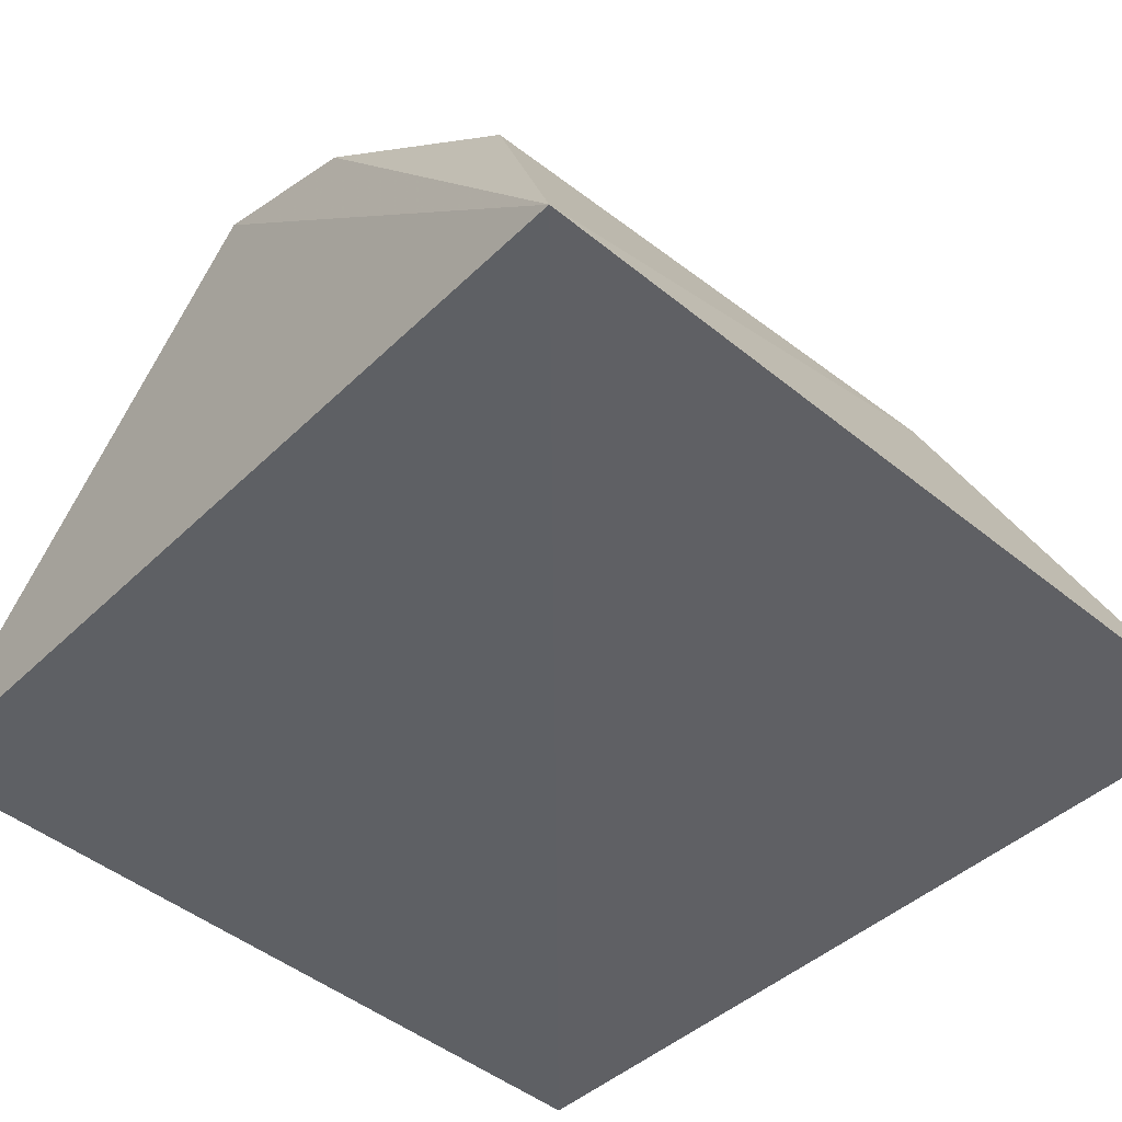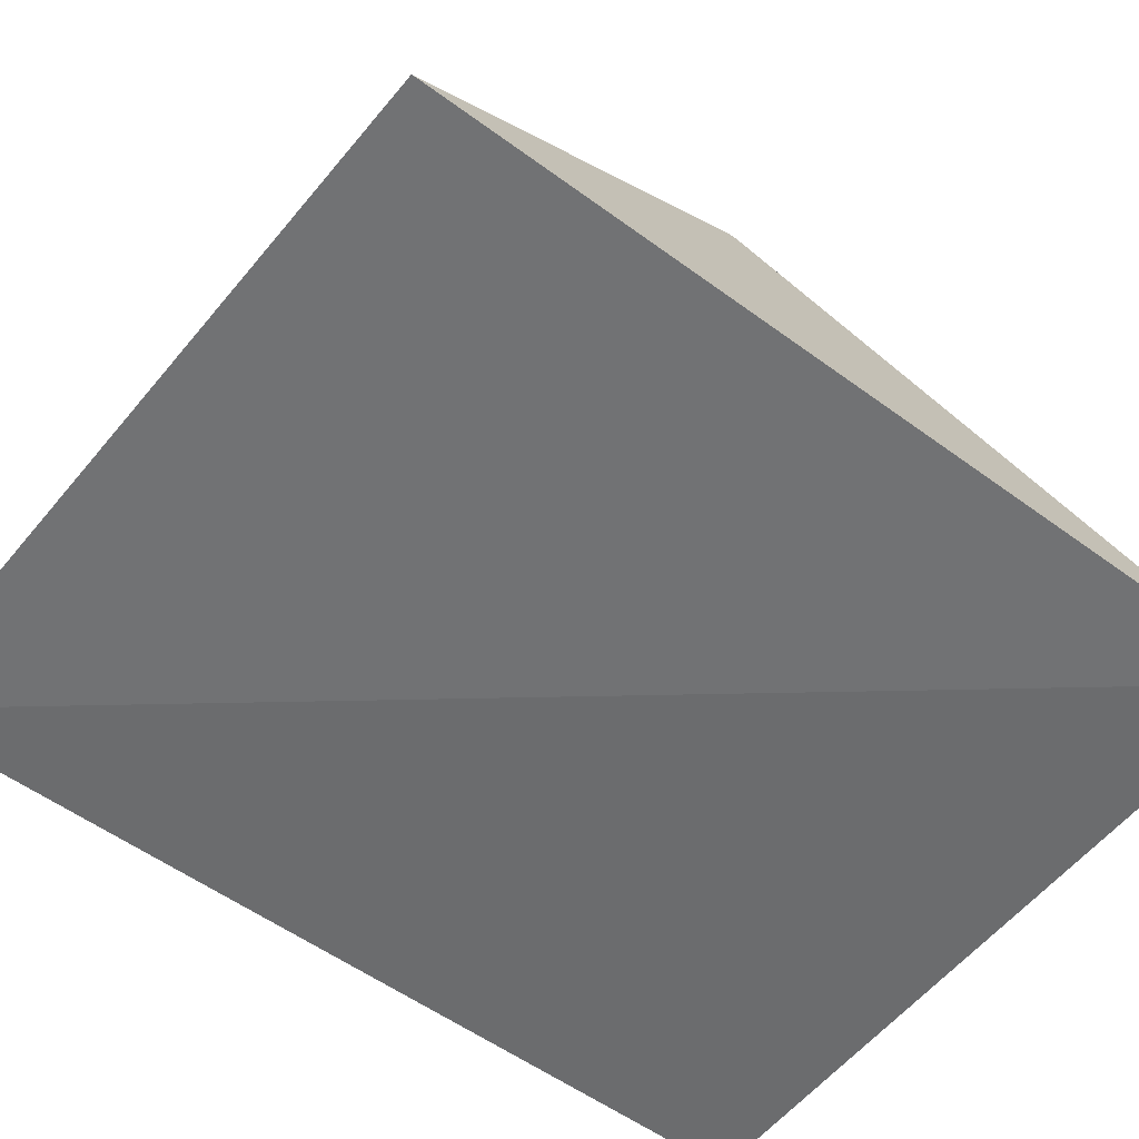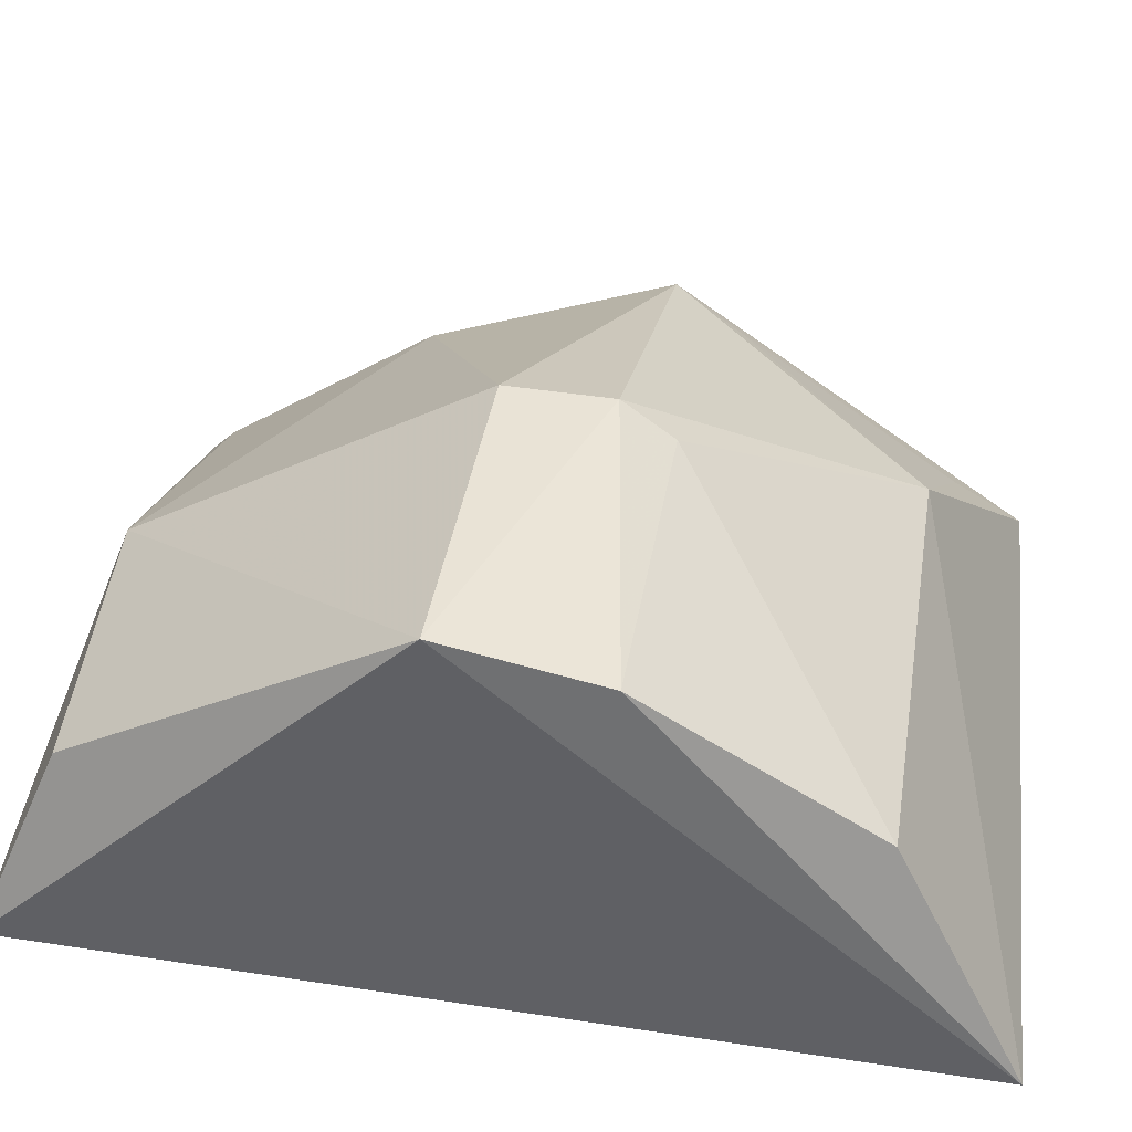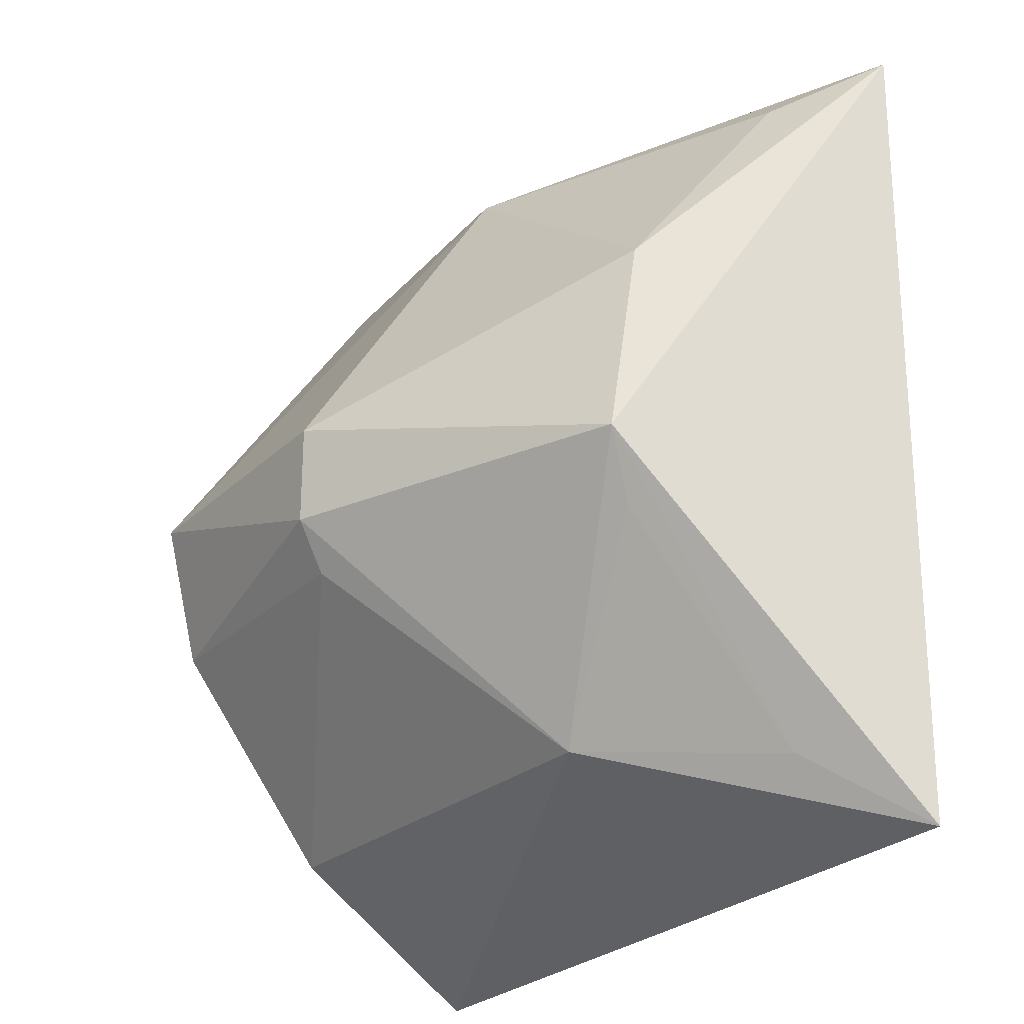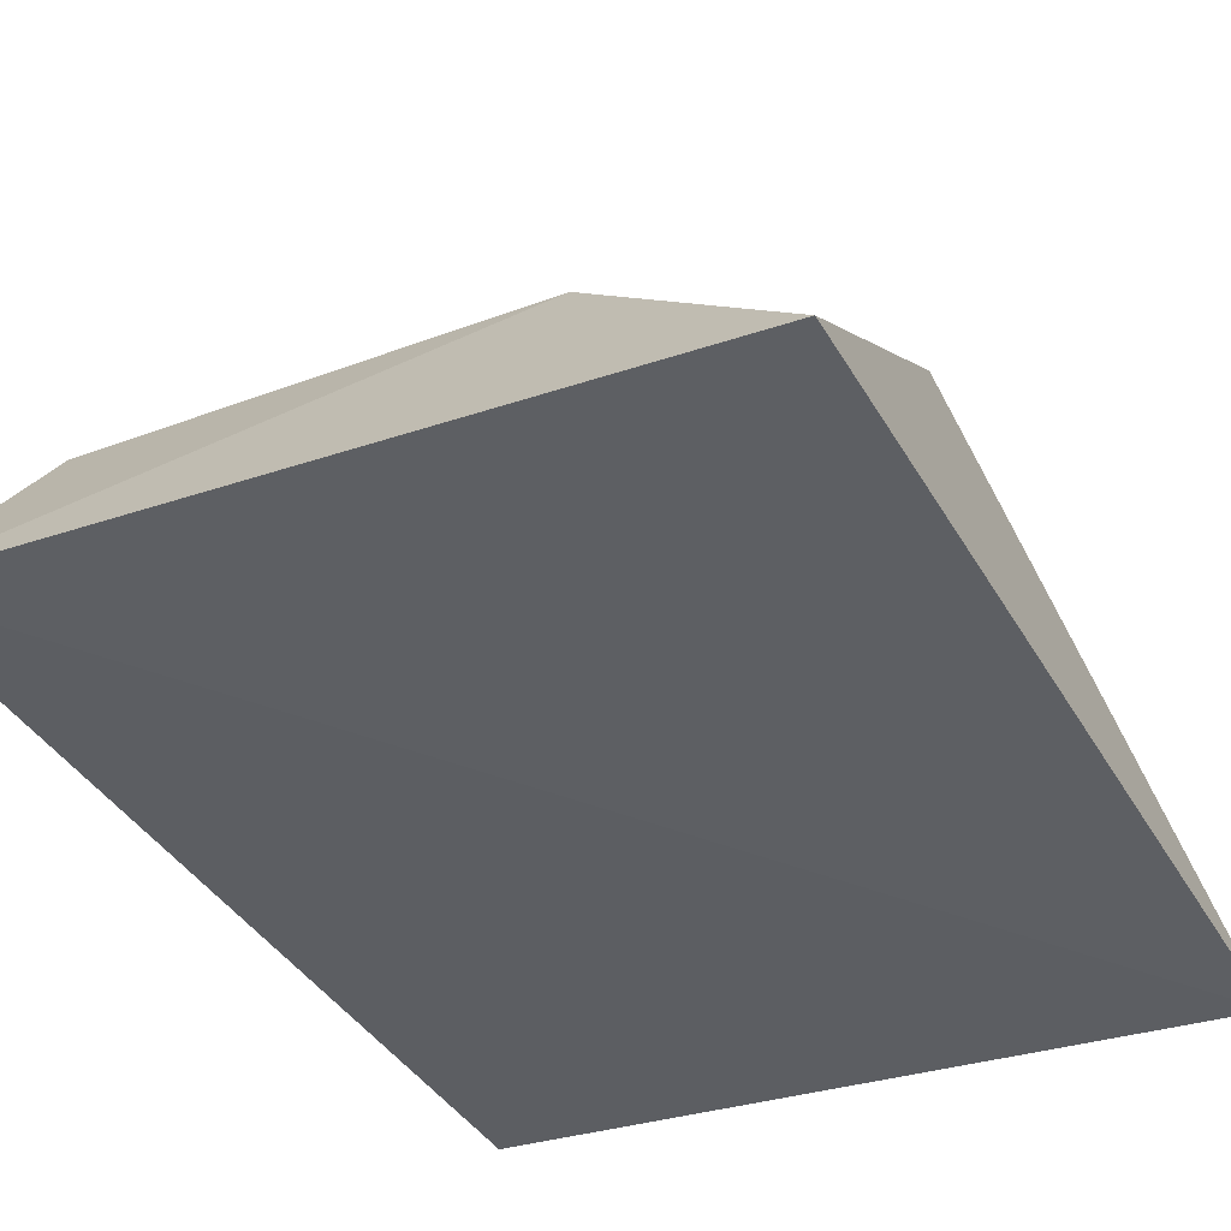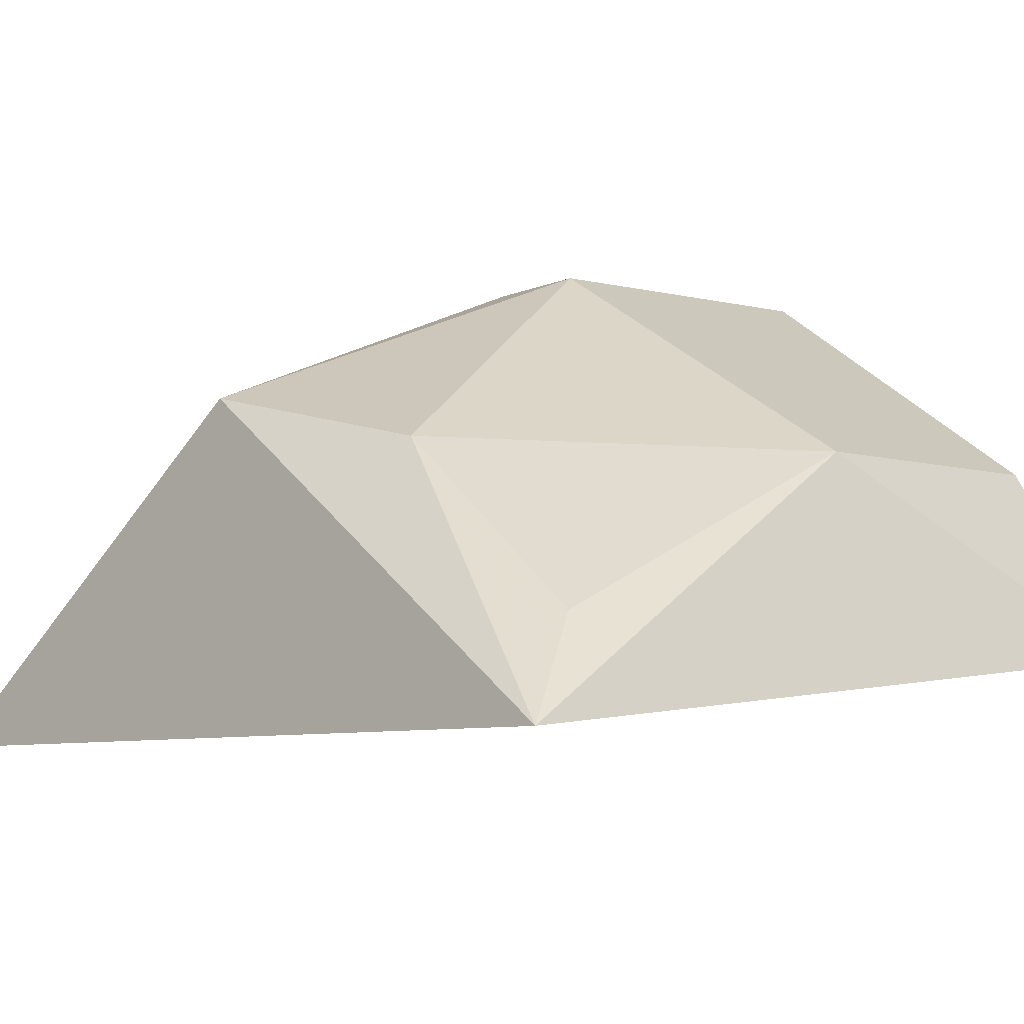
<metadata>
{"format":"obj","ext":"obj","renderer":"f3d","projection":"perspective","resolution":1024,"background":"white","views":[{"elev":-39.2,"azim":-39.4,"up":"+Z"},{"elev":-59.9,"azim":54.5,"up":"+Z"},{"elev":44.4,"azim":-79.9,"up":"+Z"},{"elev":-24.5,"azim":58.8,"up":"+Y"},{"elev":-41.9,"azim":29.5,"up":"+Z"},{"elev":-8.5,"azim":139.1,"up":"+Z"}]}
</metadata>
<code>
v -0.3905 -0.03056 0.3837
v -0.3959 -0.02517 0.3918
v -0.447 -0.03337 0.3893
v -0.447 0.03337 0.3893
v -0.3916 0.03337 0.3824
v -0.4445 0.003698 0.4193
v -0.4085 -0.02331 0.4023
v -0.3952 -0.003819 0.4069
v -0.4215 0.02954 0.4018
v -0.4432 -0.02402 0.4055
v -0.3969 -0.008855 0.4045
v -0.4212 -0.003797 0.4183
v -0.4424 0.02799 0.4027
v -0.3985 0.01342 0.4023
v -0.4441 -0.007641 0.4168
v -0.4218 -0.007572 0.416
v -0.4212 0.003797 0.4183
v -0.3975 0.02965 0.3896
f 5 1 3
f 5 3 4
f 6 4 3
f 7 1 2
f 7 3 1
f 8 2 1
f 8 1 5
f 9 5 4
f 10 3 7
f 11 8 7
f 11 7 2
f 11 2 8
f 12 7 8
f 13 9 4
f 13 4 6
f 13 6 9
f 14 8 5
f 15 6 3
f 15 3 10
f 15 12 6
f 16 10 7
f 16 7 12
f 16 15 10
f 16 12 15
f 17 9 6
f 17 6 12
f 17 14 9
f 17 12 8
f 17 8 14
f 18 14 5
f 18 5 9
f 18 9 14

</code>
